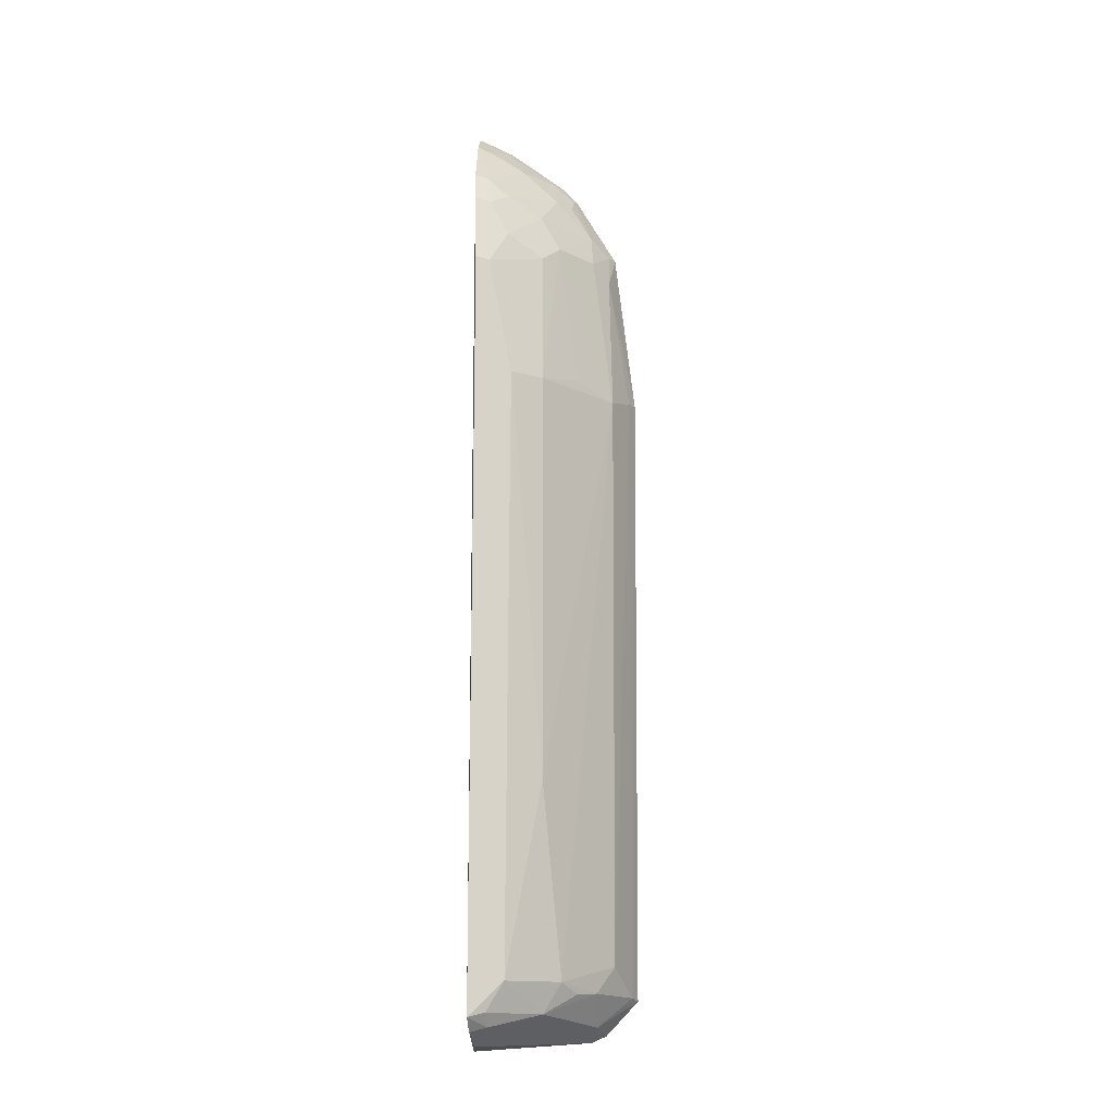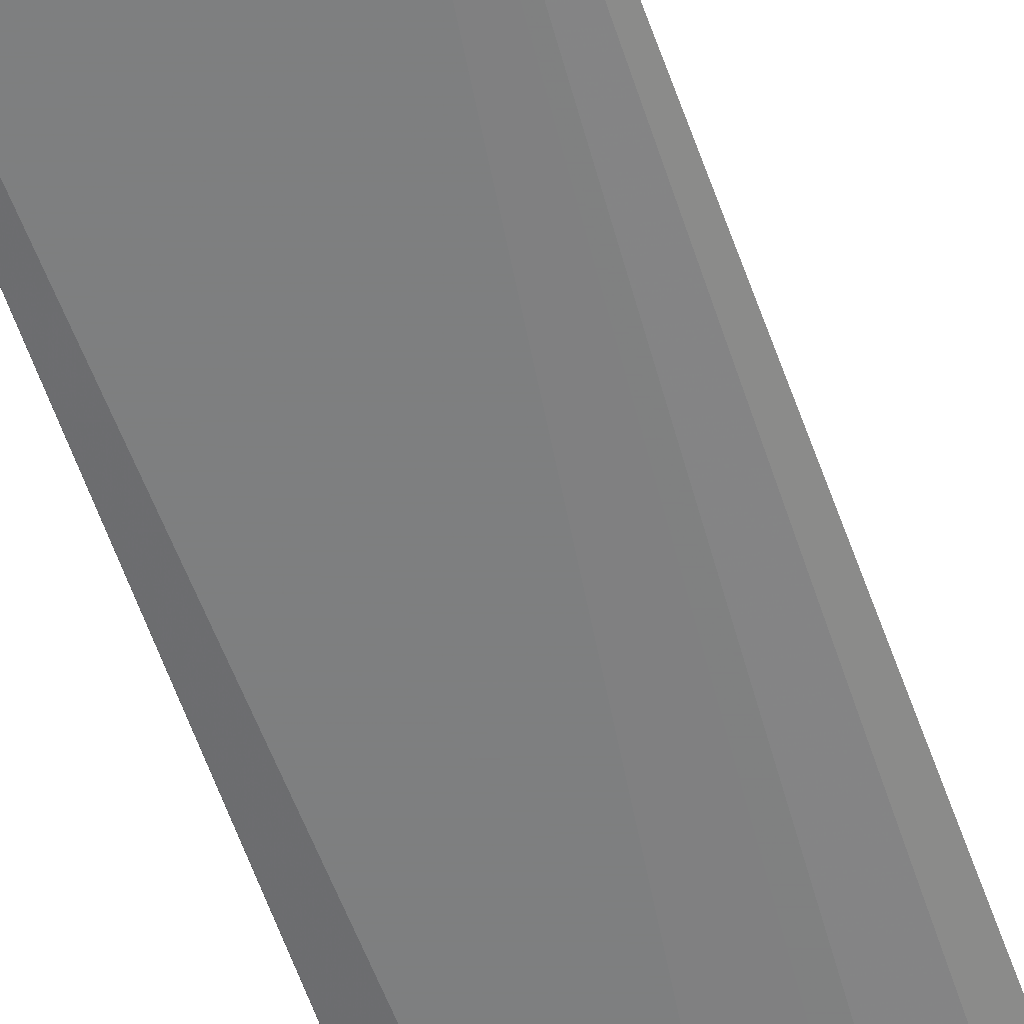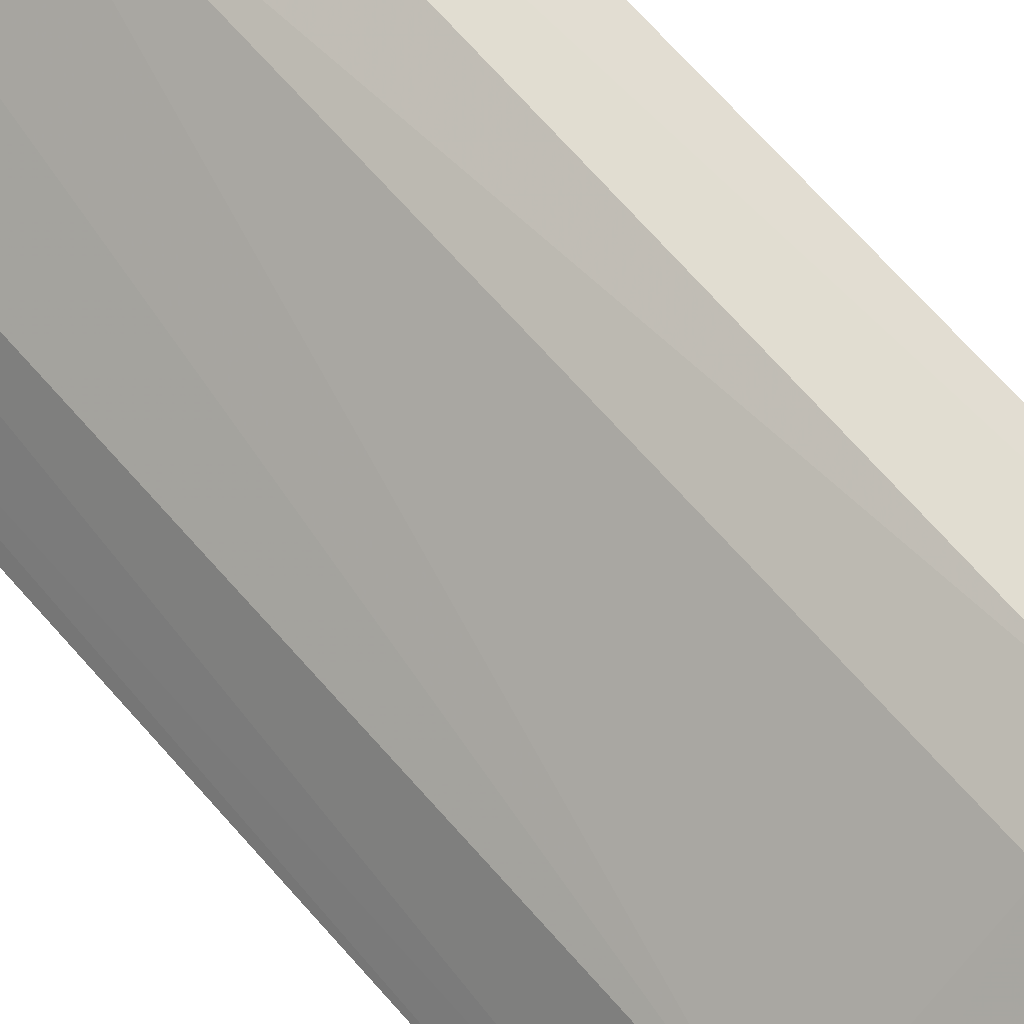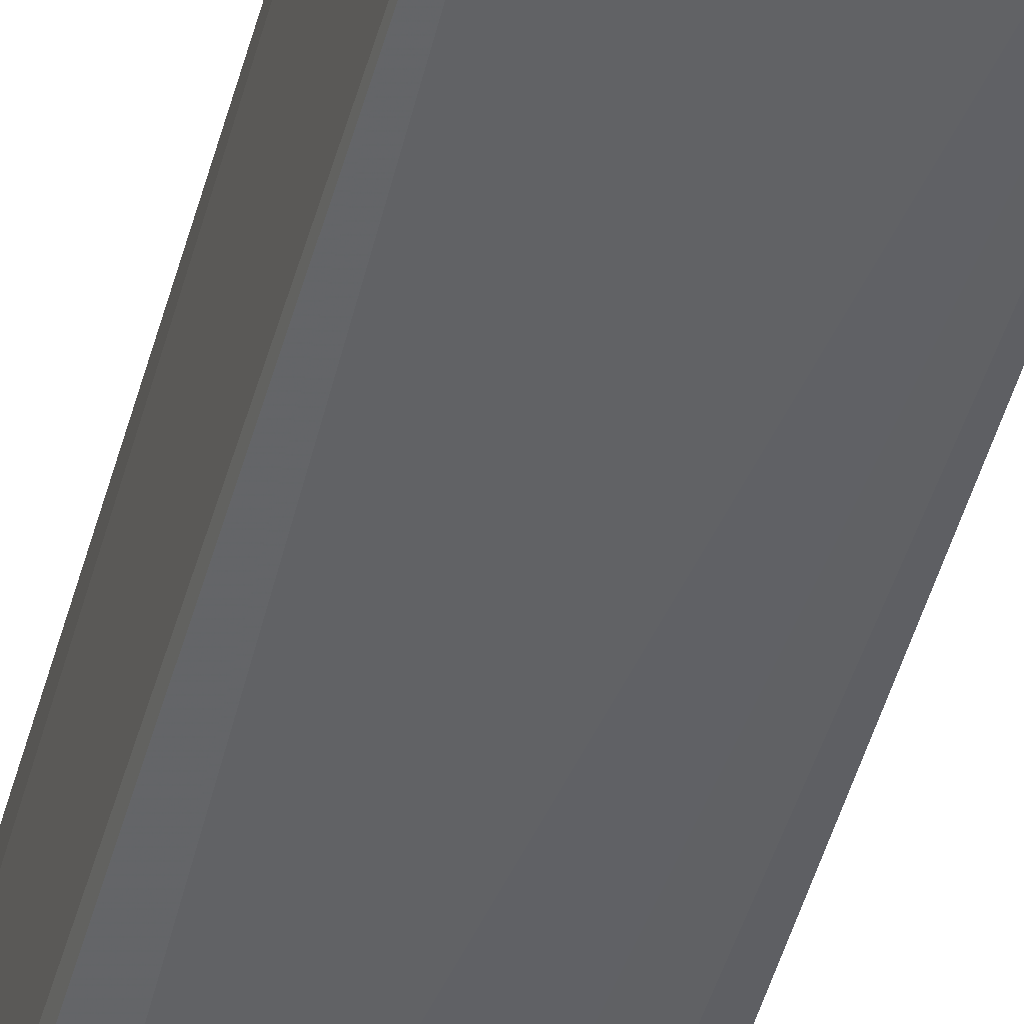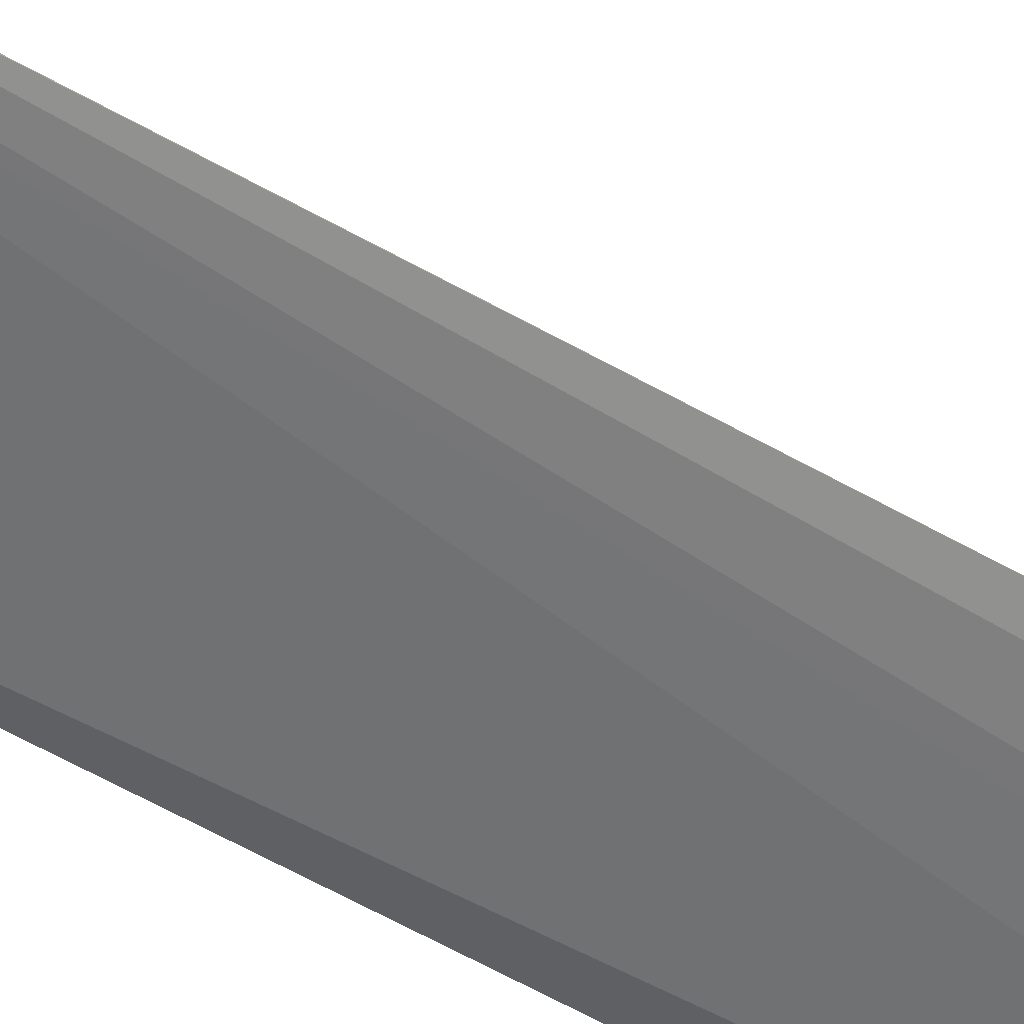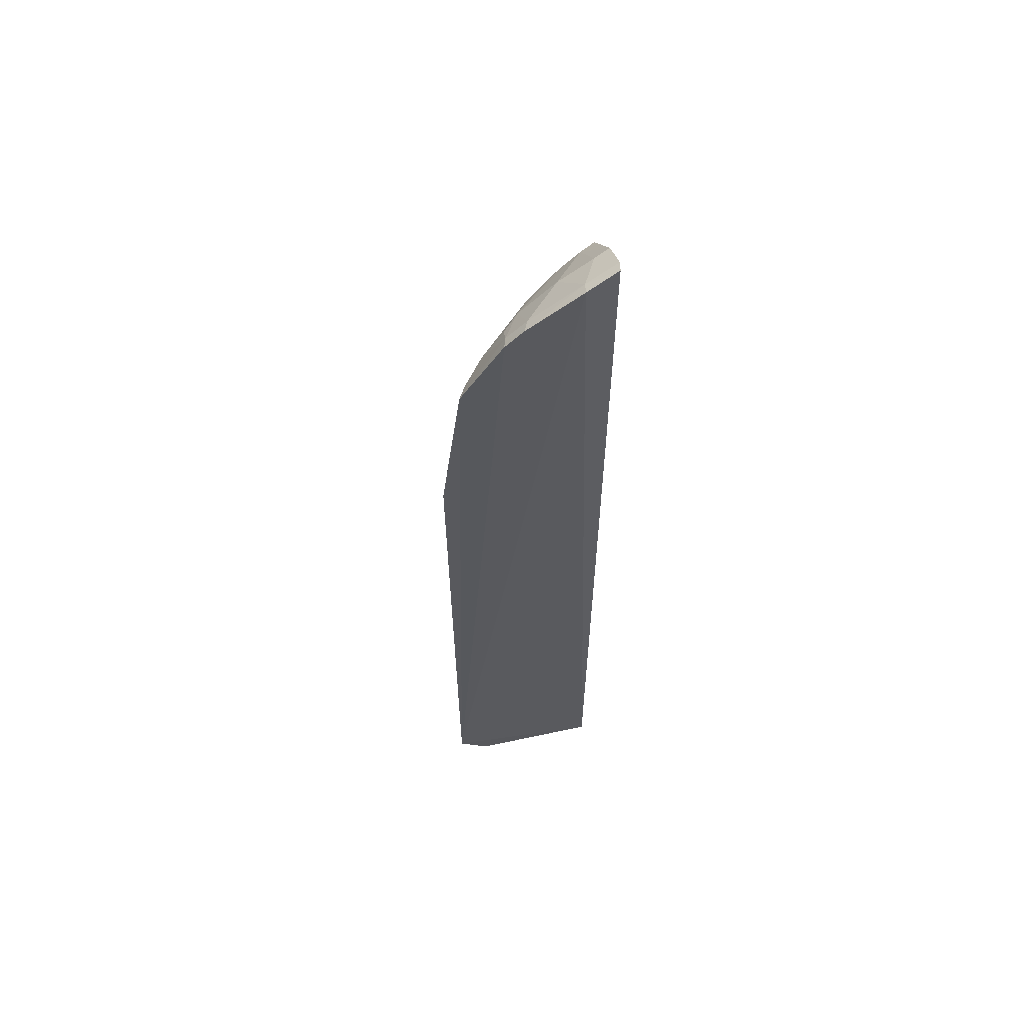
<metadata>
{"format":"obj","ext":"obj","renderer":"f3d","projection":"perspective","resolution":1024,"background":"white","views":[{"elev":-13.3,"azim":177.9,"up":"+Z"},{"elev":-60.3,"azim":-160.7,"up":"+Y"},{"elev":60.4,"azim":-39.4,"up":"+Y"},{"elev":-49.8,"azim":164.4,"up":"+Y"},{"elev":-57.2,"azim":-121.2,"up":"+Y"},{"elev":59.7,"azim":-13.3,"up":"+Z"}]}
</metadata>
<code>
v -0.009831 0.01166 0.07142
v -0.009619 0.01249 0.071
v -0.01953 0.01148 0.05353
v -0.01662 0.01165 0.01478
v -0.009801 0.01169 0.01431
v -0.009433 0.01996 0.01629
v -0.01835 0.01132 0.06337
v -0.01785 0.01425 0.01905
v -0.009875 0.01743 0.01467
v -0.01485 0.01119 0.06851
v -0.01938 0.01129 0.01712
v -0.01163 0.01967 0.05306
v -0.009558 0.01909 0.01548
v -0.01151 0.01205 0.07033
v -0.0117 0.01123 0.07071
v -0.01591 0.01118 0.06747
v -0.0175 0.01145 0.01515
v -0.019 0.01206 0.01731
v -0.01794 0.01434 0.05287
v -0.01466 0.01749 0.01817
v -0.009497 0.01996 0.06011
v -0.01362 0.01748 0.01642
v -0.0191 0.01228 0.05348
v -0.01688 0.01319 0.01566
v -0.01145 0.0197 0.01821
v -0.01351 0.01849 0.05307
v -0.01673 0.0152 0.01755
v -0.009408 0.01763 0.06634
v -0.01054 0.01894 0.01573
v -0.01784 0.01306 0.06113
v -0.01043 0.01965 0.01653
v -0.01354 0.01858 0.02929
v -0.01029 0.01961 0.06003
v -0.01558 0.01638 0.0175
v -0.00953 0.01454 0.06963
v -0.01456 0.01402 0.0662
v -0.01463 0.0162 0.06214
v -0.01031 0.01836 0.06426
v -0.01043 0.01426 0.06937
v -0.01567 0.012 0.06709
v -0.01566 0.01642 0.05358
v -0.01679 0.01409 0.06208
v -0.01355 0.01733 0.06108
v -0.009449 0.01874 0.06435
v -0.01142 0.01847 0.06215
v -0.01348 0.01628 0.06413
v -0.0124 0.01411 0.06817
v -0.0103 0.01723 0.06625
v -0.01674 0.01309 0.06415
v -0.0179 0.01207 0.0633
v -0.01451 0.01199 0.06822
v -0.01138 0.01727 0.06513
v -0.01552 0.01303 0.06618
f 5 2 1
f 9 5 4
f 11 7 3
f 13 6 5
f 13 5 9
f 14 1 2
f 15 5 1
f 15 14 10
f 15 1 14
f 15 11 5
f 15 10 11
f 16 11 10
f 16 7 11
f 17 4 5
f 17 5 11
f 18 11 3
f 20 8 19
f 23 18 3
f 23 8 18
f 23 19 8
f 24 17 11
f 24 11 18
f 24 4 17
f 24 9 4
f 25 22 20
f 25 21 6
f 25 12 21
f 27 18 8
f 27 8 20
f 27 24 18
f 27 22 24
f 29 13 9
f 29 24 22
f 29 9 24
f 29 6 13
f 30 23 3
f 30 3 7
f 30 19 23
f 31 25 6
f 31 22 25
f 31 29 22
f 31 6 29
f 32 20 19
f 32 19 26
f 32 25 20
f 32 26 12
f 32 12 25
f 33 21 12
f 33 12 26
f 34 27 20
f 34 20 22
f 34 22 27
f 35 6 28
f 35 2 5
f 35 5 6
f 39 14 2
f 39 2 35
f 40 16 10
f 40 7 16
f 41 37 26
f 41 26 19
f 41 19 37
f 42 37 19
f 42 19 30
f 43 33 26
f 43 26 37
f 44 38 28
f 44 28 6
f 44 6 21
f 45 21 33
f 45 33 43
f 45 43 37
f 45 44 21
f 45 38 44
f 46 45 37
f 46 38 45
f 47 14 39
f 48 39 35
f 48 35 28
f 48 47 39
f 48 36 47
f 48 28 38
f 49 7 40
f 49 36 46
f 49 46 37
f 49 37 42
f 50 42 30
f 50 30 7
f 50 49 42
f 50 7 49
f 51 10 14
f 51 14 47
f 51 40 10
f 51 47 36
f 51 36 40
f 52 46 36
f 52 36 48
f 52 48 38
f 52 38 46
f 53 49 40
f 53 40 36
f 53 36 49

</code>
